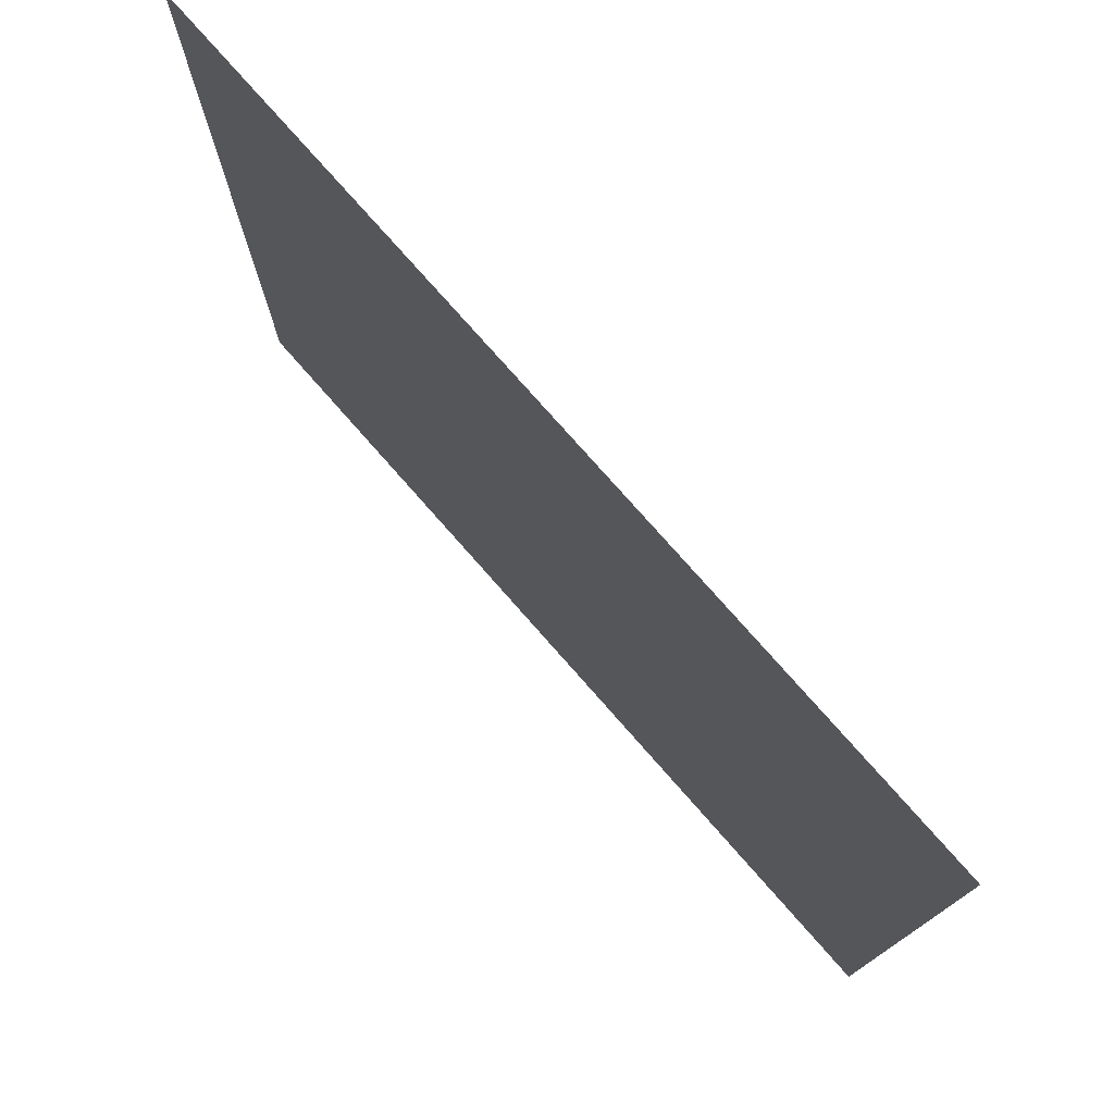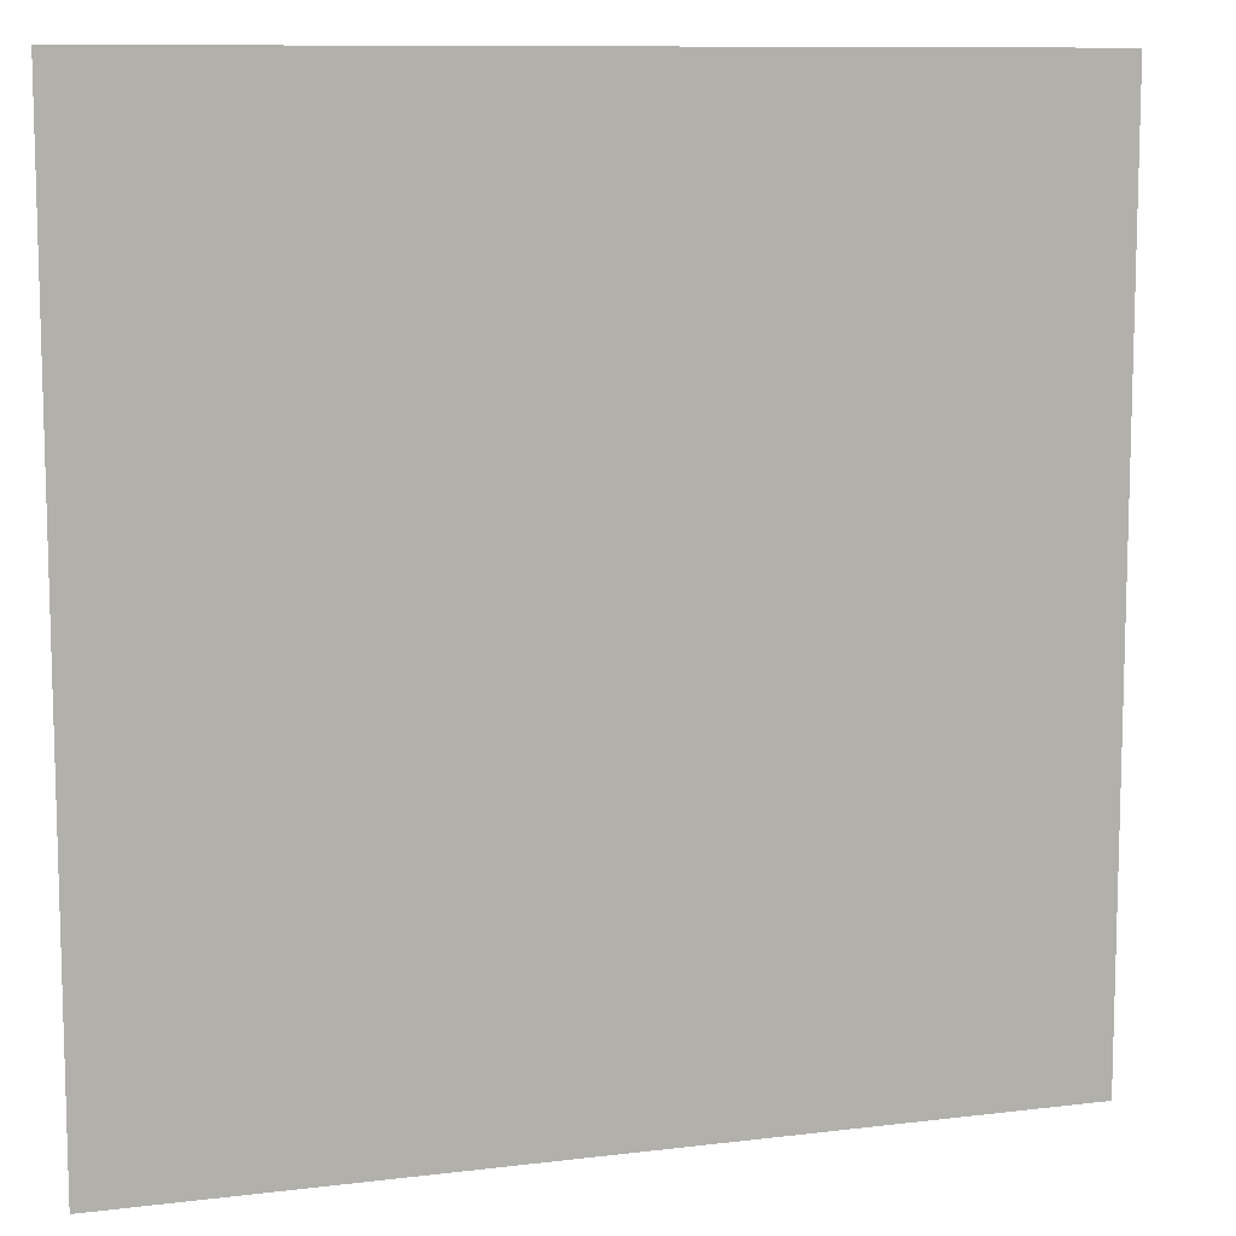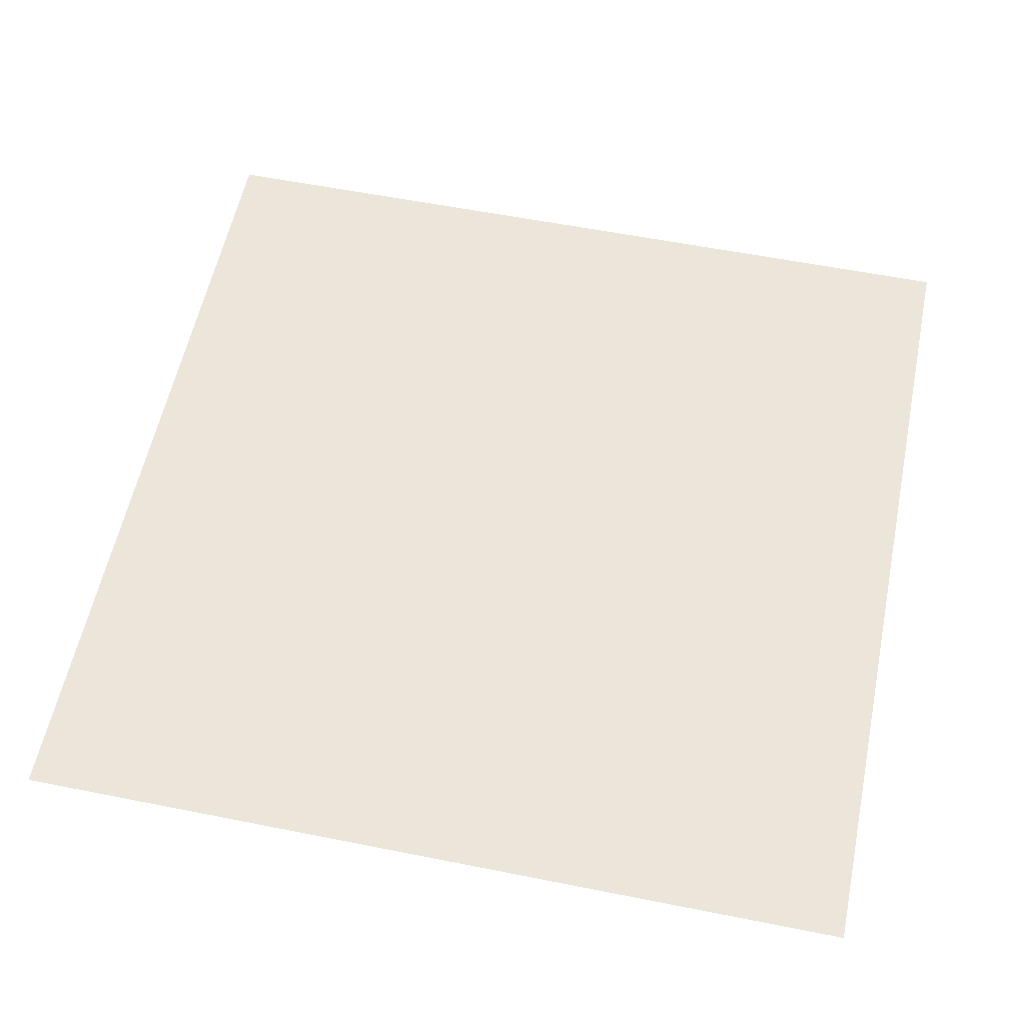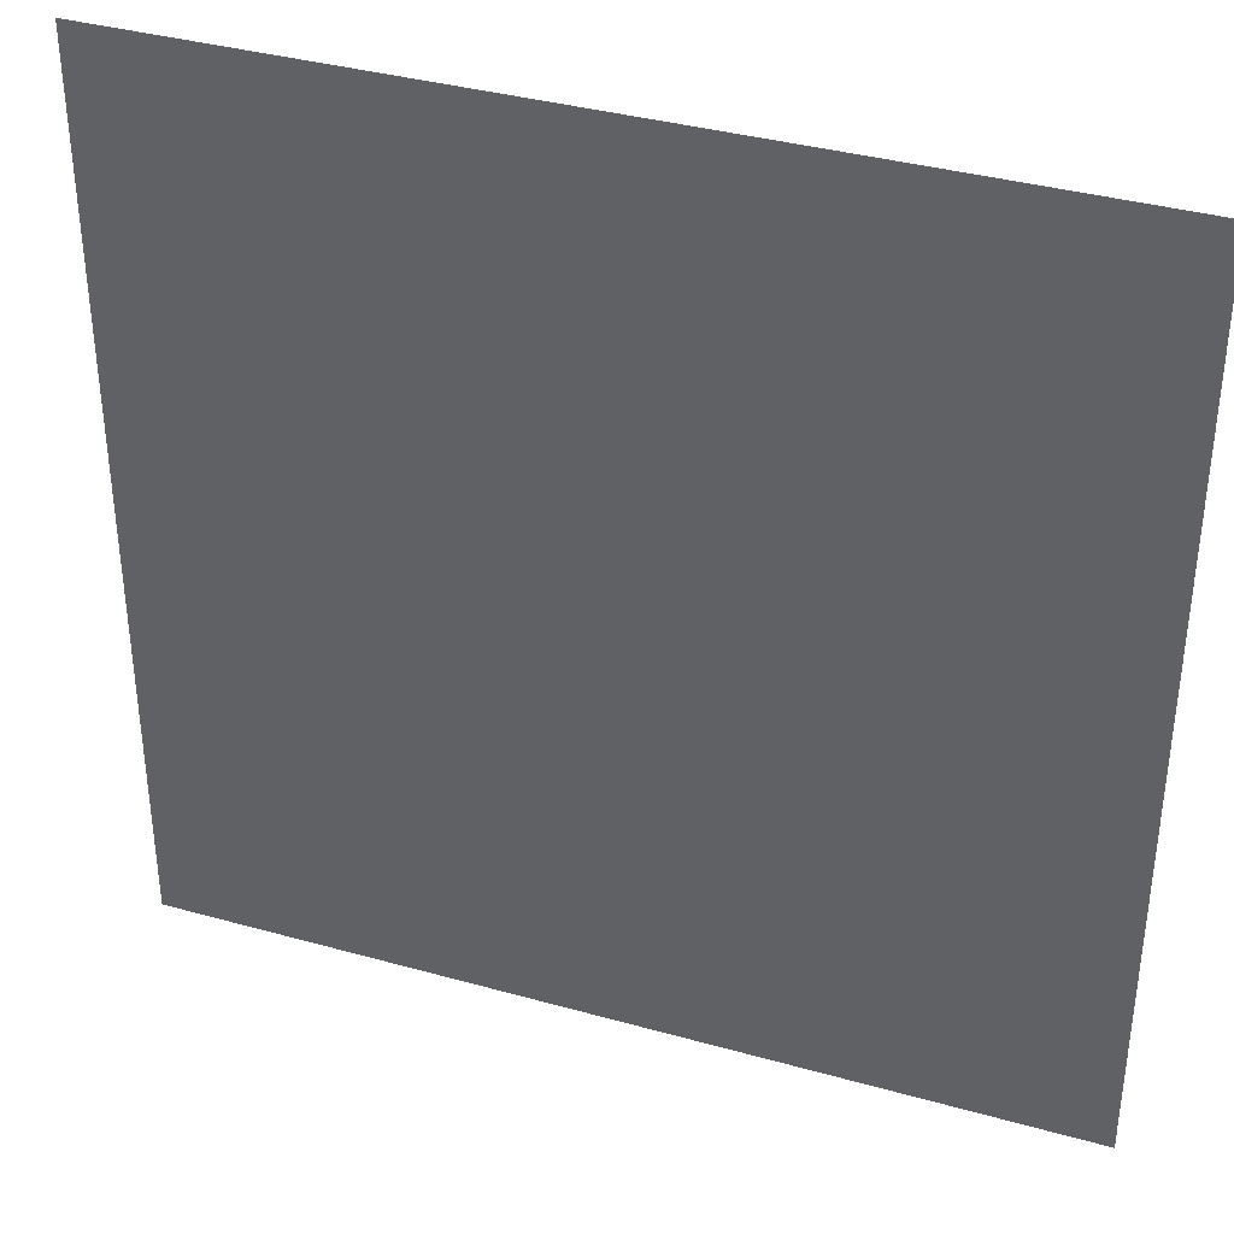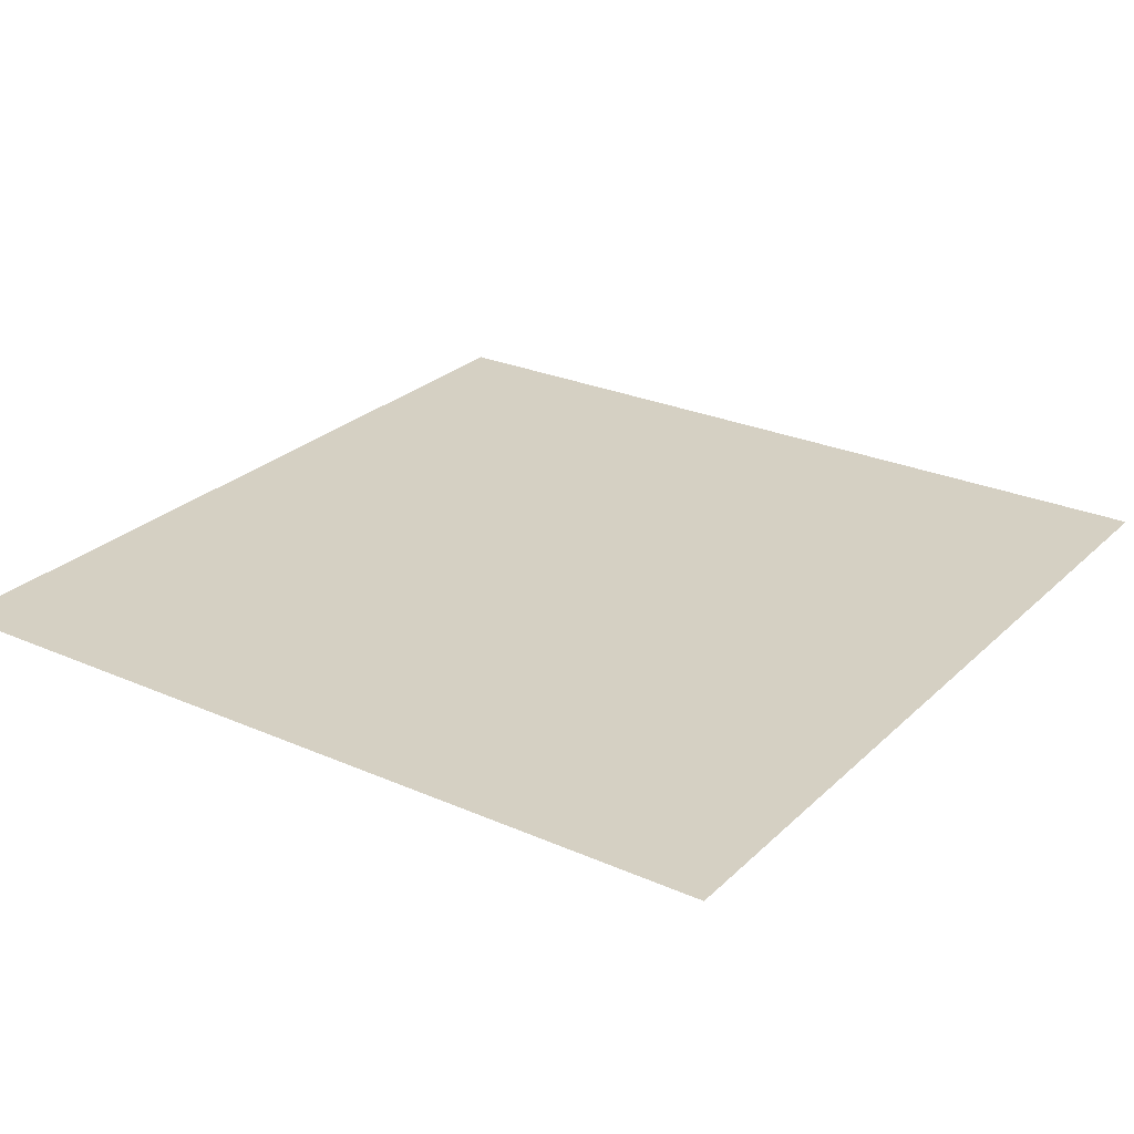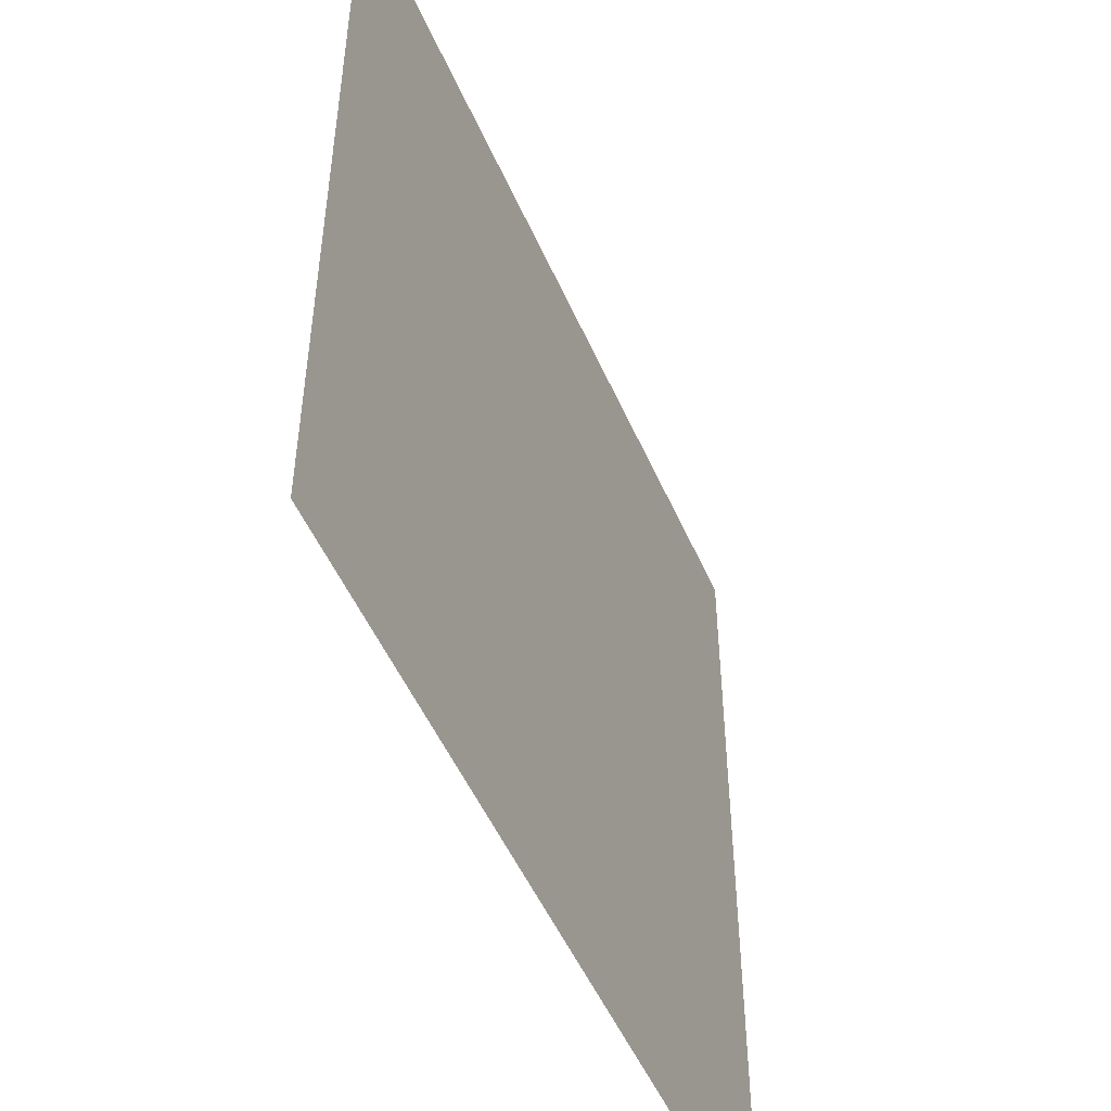
<metadata>
{"format":"obj","ext":"obj","renderer":"f3d","projection":"perspective","resolution":1024,"background":"white","views":[{"elev":77.3,"azim":48.6,"up":"+Z"},{"elev":10.0,"azim":162.5,"up":"+Z"},{"elev":57.5,"azim":101.7,"up":"+Y"},{"elev":37.0,"azim":19.9,"up":"+Z"},{"elev":26.3,"azim":-145.3,"up":"+Y"},{"elev":-51.0,"azim":-66.8,"up":"+Z"}]}
</metadata>
<code>
v  -124.8 0 62.35
v  -124.8 0 124.9
v  -62.31 0 62.35
v  -62.31 0 124.9
v  0.1904 0 62.35
v  0.1904 0 124.9
v  62.69 0 62.35
v  62.69 0 124.9
v  125.2 0 62.35
v  125.2 0 124.9
v  -124.8 0 -0.1466
v  -62.31 0 -0.1466
v  0.1904 0 -0.1466
v  62.69 0 -0.1466
v  125.2 0 -0.1466
v  -124.8 0 -62.65
v  -62.31 0 -62.65
v  0.1904 0 -62.65
v  62.69 0 -62.65
v  125.2 0 -62.65
v  -124.8 0 -125.1
v  -62.31 0 -125.1
v  0.1904 0 -125.1
v  62.69 0 -125.1
v  125.2 0 -125.1
g Plane001
f 1 2 3
f 4 3 2
f 3 4 5
f 6 5 4
f 5 6 7
f 8 7 6
f 7 8 9
f 10 9 8
f 11 1 12
f 3 12 1
f 12 3 13
f 5 13 3
f 13 5 14
f 7 14 5
f 14 7 15
f 9 15 7
f 16 11 17
f 12 17 11
f 17 12 18
f 13 18 12
f 18 13 19
f 14 19 13
f 19 14 20
f 15 20 14
f 21 16 22
f 17 22 16
f 22 17 23
f 18 23 17
f 23 18 24
f 19 24 18
f 24 19 25
f 20 25 19

</code>
